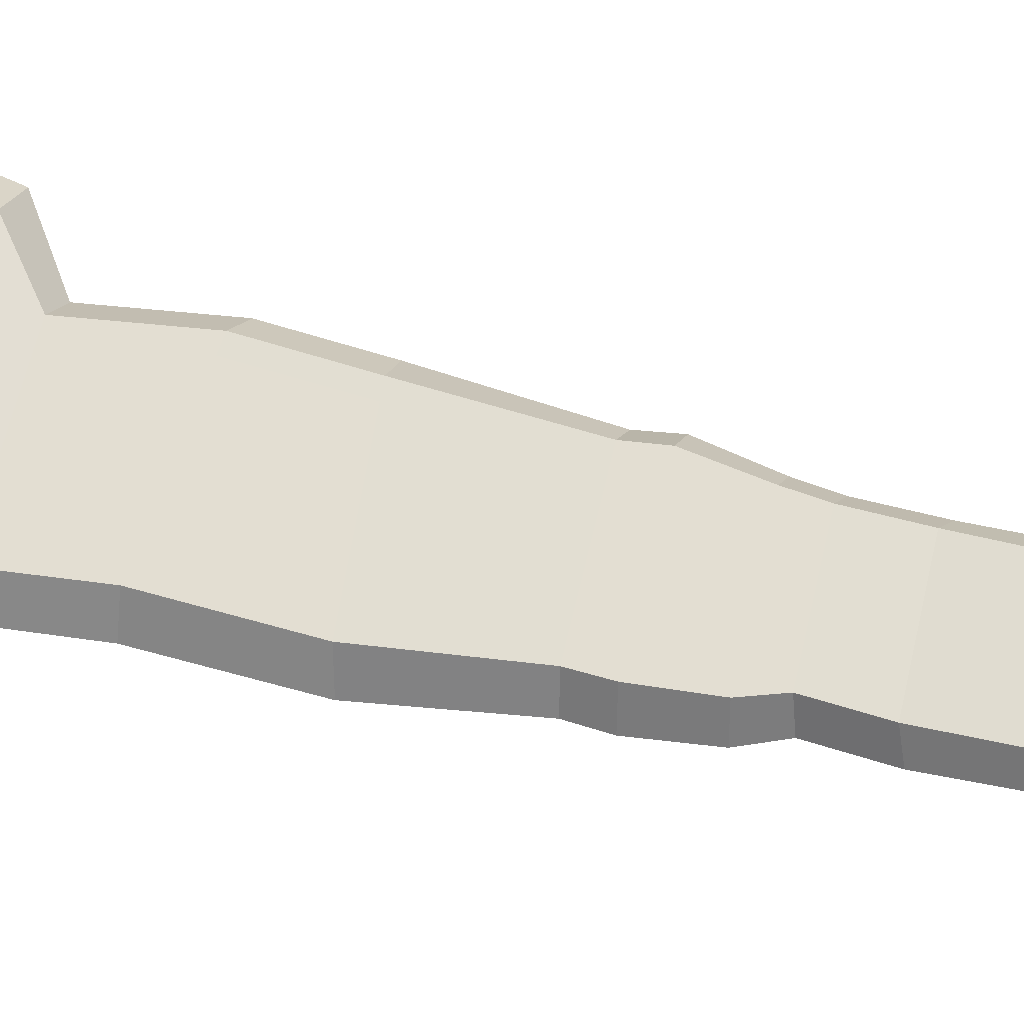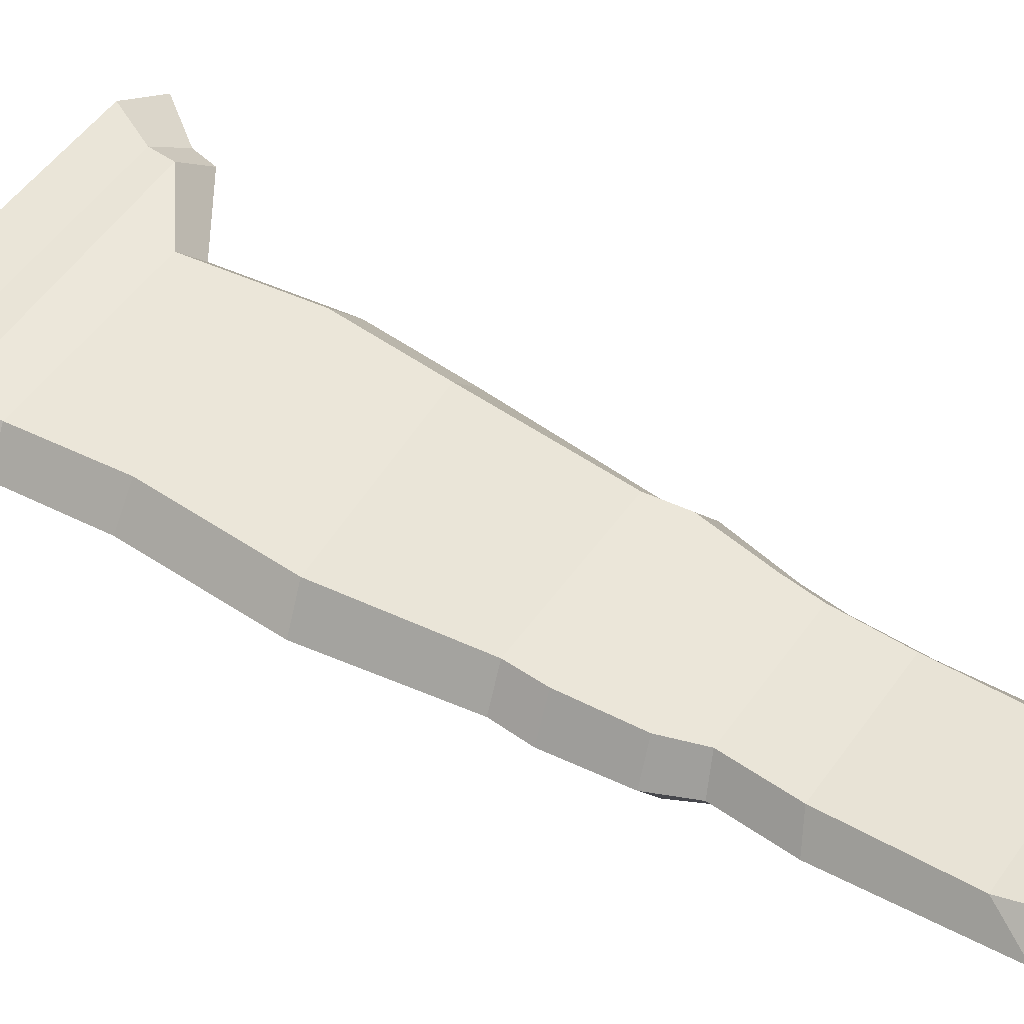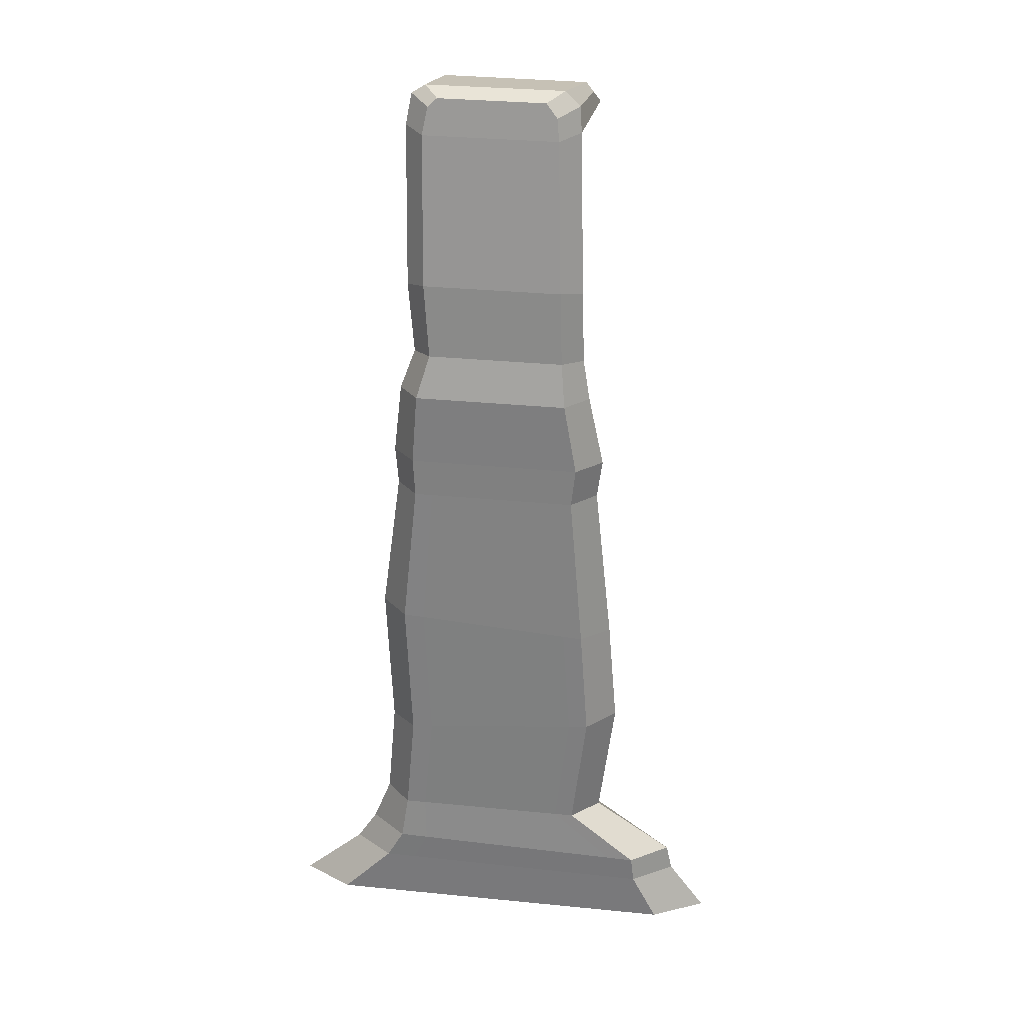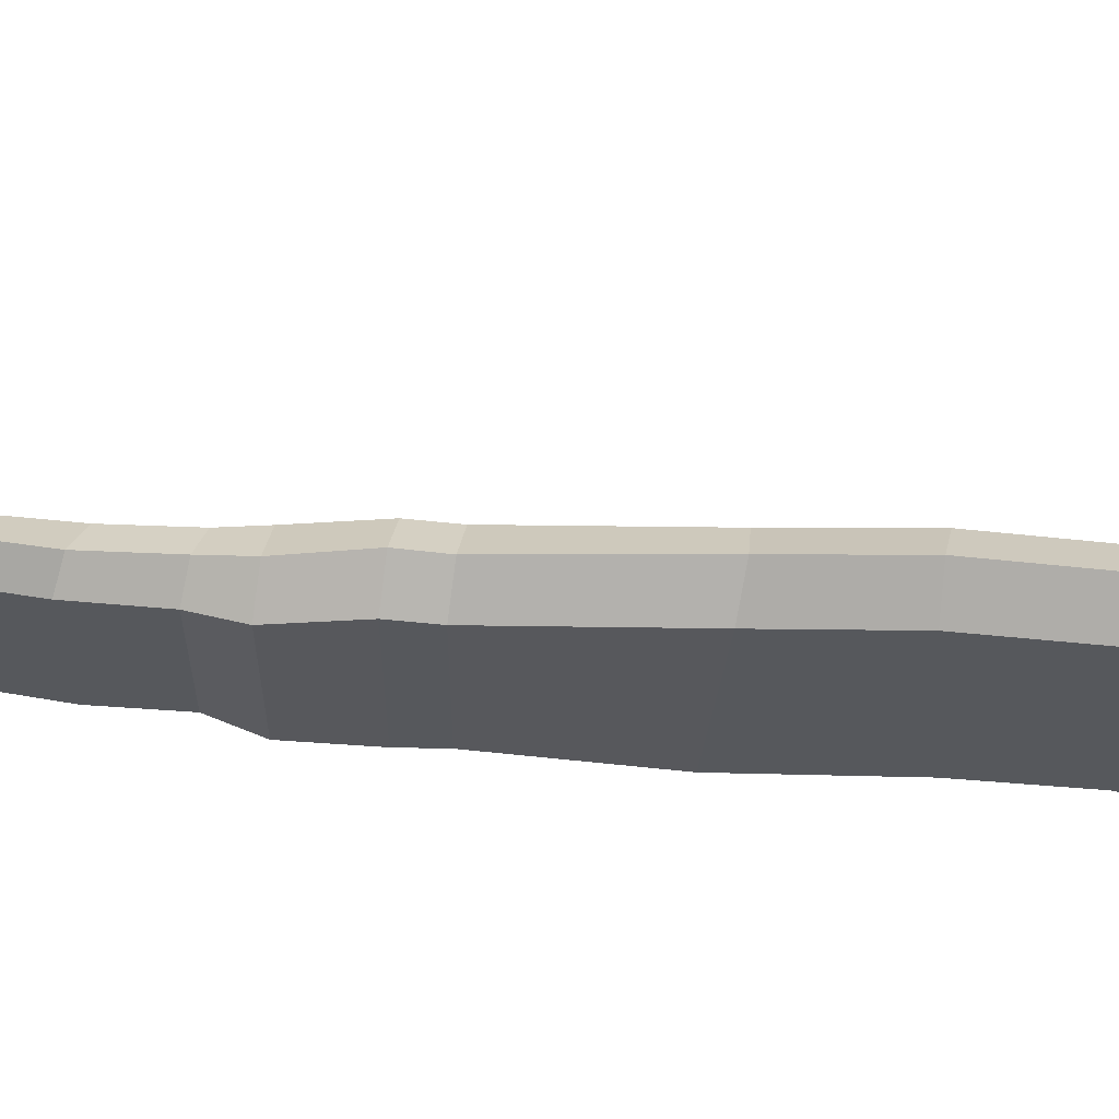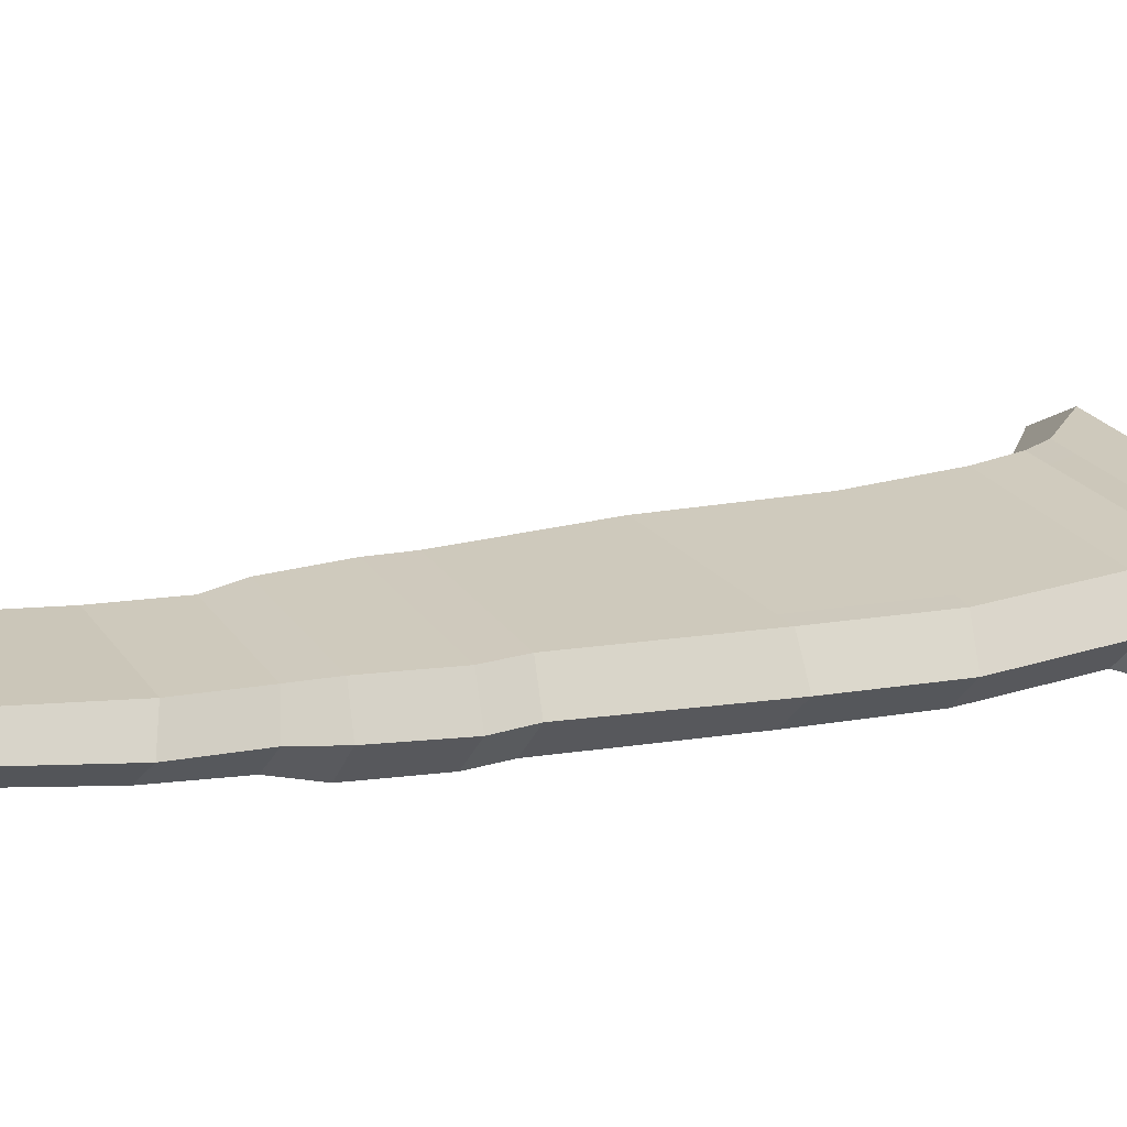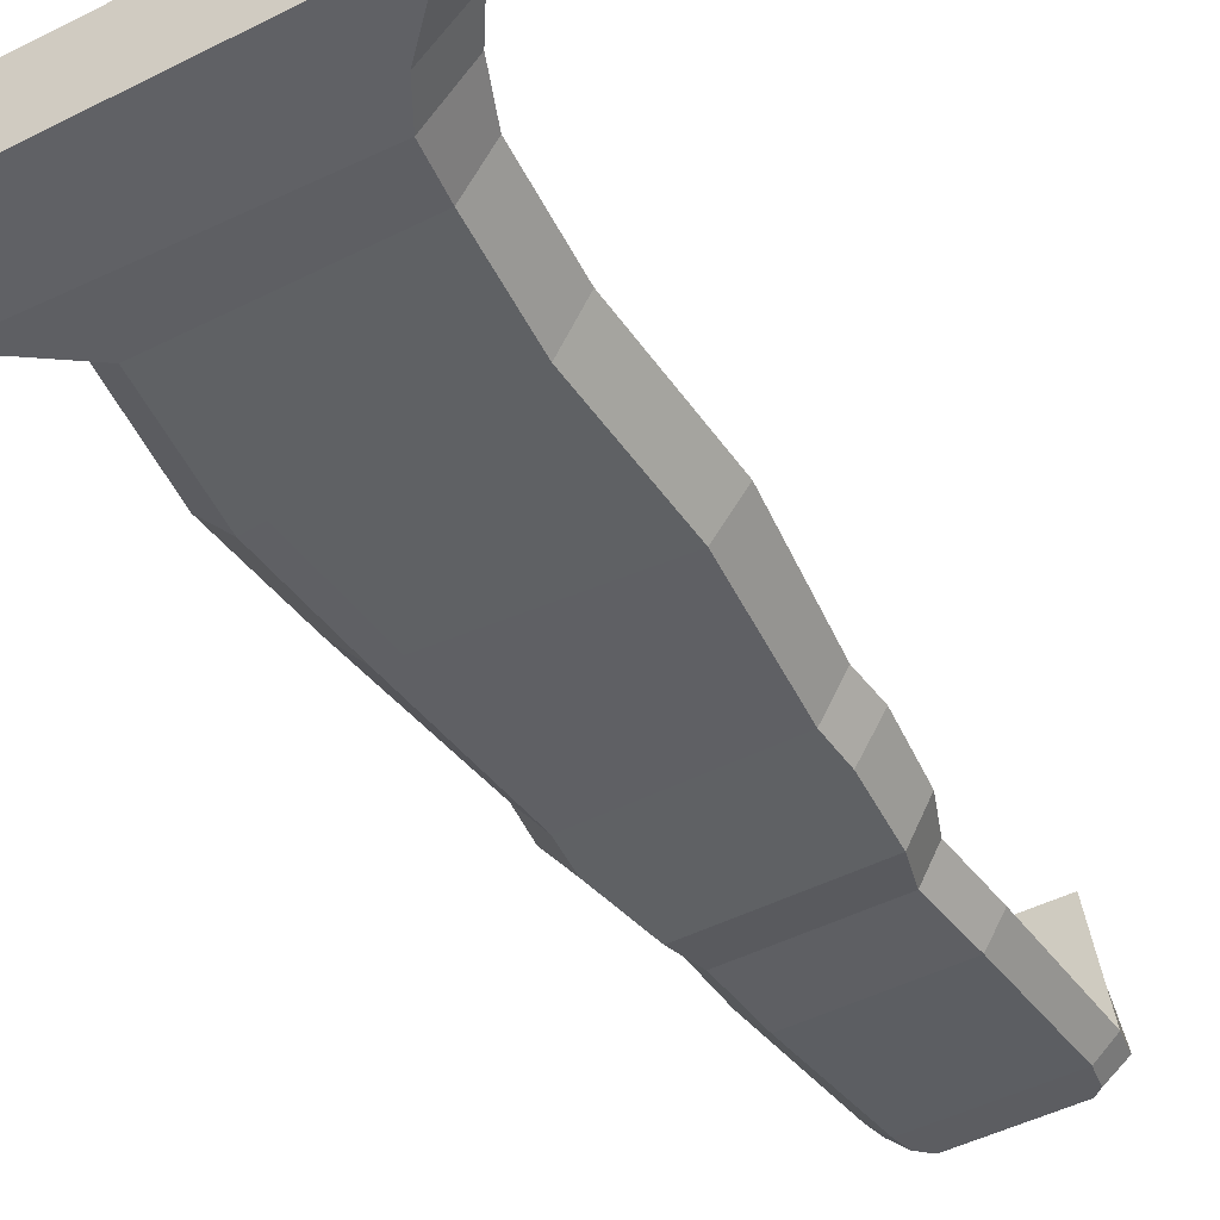
<metadata>
{"format":"obj","ext":"obj","renderer":"f3d","projection":"perspective","resolution":1024,"background":"white","views":[{"elev":67.3,"azim":103.4,"up":"+Z"},{"elev":51.9,"azim":124.3,"up":"+Z"},{"elev":31.4,"azim":-172.0,"up":"+Y"},{"elev":-28.3,"azim":-90.3,"up":"+Z"},{"elev":23.5,"azim":-115.4,"up":"+Z"},{"elev":-48.0,"azim":29.5,"up":"+Z"}]}
</metadata>
<code>
o Cube.054
v -114.3 13.19 359.5
v -119.7 24.23 362
v -117.9 10.32 392.5
v -120.7 18.35 388
v -164.4 13.19 359.5
v -159.4 24.23 362
v -166.3 10.83 393.2
v -162.3 17.34 390.4
v -115.8 21.85 361.4
v -119.3 14.34 390.2
v -164.3 14.09 391.8
v -163.7 20.31 361.1
f 9 2 4 10
f 10 4 8 11
f 11 8 6 12
f 12 6 2 9
f 3 7 5 1
f 8 4 2 6
f 5 12 9 1
f 7 11 12 5
f 3 10 11 7
f 1 9 10 3
o Cube.053
v -120.7 -30.21 345.5
v -121.4 20.27 354.9
v -120.7 -35.67 360
v -121.4 9.304 366
v -160.6 -30.21 345.5
v -158.1 18.7 354.6
v -160.6 -35.67 360
v -158.1 7.654 365.8
v -114.9 -32.58 351.8
v -115.8 21.85 361.4
v -166.4 -32.58 351.8
v -163.7 20.31 361.1
v -156.6 -35.67 360
v -154.8 11.86 366.5
v -156.6 -30.21 345.5
v -154.8 22.7 355.4
v -159.4 24.23 362
v -117.3 -84.73 339
v -119.9 12.48 353.3
v -119.9 1.118 364.7
v -158.7 1.118 364.7
v -158.7 12.48 353.3
v -164.4 13.19 359.5
v -114.3 13.19 359.5
v -154.8 12.48 353.3
v -154.8 1.118 364.7
v -125 -35.67 360
v -124.1 22.7 355.4
v -110.2 -86.26 348.4
v -124.1 11.86 366.5
v -125 -30.21 345.5
v -119.7 24.23 362
v -124.1 1.118 364.7
v -124.1 12.48 353.3
v -112.4 -65.29 349.1
v -118.8 -63.76 339.7
v -123.6 -66.82 358.5
v -118.8 -66.82 358.5
v -169.3 -65.29 349.1
v -162.8 -66.82 358.5
v -158.4 -63.76 339.7
v -162.8 -63.76 339.7
v -118 -95.96 338.4
v -158.4 -66.82 358.5
v -123.6 -63.76 339.7
v -111.1 -97.49 347.9
v -122.6 -87.79 357.8
v -117.3 -87.79 357.8
v -173.8 -86.26 348.4
v -166.6 -87.79 357.8
v -161.7 -84.73 339
v -166.6 -84.73 339
v -113.9 -138.9 335.8
v -161.7 -87.79 357.8
v -122.6 -84.73 339
v -105.7 -139.8 345.3
v -123.1 -99.02 357.3
v -118 -99.02 357.3
v -172.3 -97.49 347.9
v -165.4 -99.02 357.3
v -160.7 -95.96 338.4
v -165.4 -95.96 338.4
v -160.7 -99.02 357.3
v -123.1 -95.96 338.4
v -119.8 -142.3 354.7
v -113.8 -141.9 354.7
v -177.7 -145 345.2
v -169.5 -145.9 354.6
v -164.1 -142.5 335.8
v -169.7 -142.9 335.8
v -163.9 -145.5 354.6
v -119.9 -139.3 335.8
v -107.8 -183.5 343.4
v -115.9 -181.2 334
v -122.2 -183.6 352.9
v -116.1 -184.2 352.9
v -180.6 -176.4 343.6
v -172.5 -178.8 353
v -166.6 -176.3 334.1
v -172.2 -175.7 334.2
v -91.55 -250.2 331
v -166.8 -179.3 353
v -122 -180.6 334
v -76.16 -251.7 340.4
v -105.4 -213.2 342.2
v -113.4 -211.7 332.8
v -119.3 -214.8 351.6
v -113.4 -214.8 351.6
v -176.2 -213.2 342.2
v -168.2 -214.8 351.6
v -162.7 -211.7 332.8
v -168.2 -211.7 332.8
v -162.7 -214.8 351.6
v -119.3 -211.7 332.8
v -102.9 -253.2 349.9
v -91.55 -253.2 349.9
v -212.3 -251.7 340.4
v -197 -253.2 349.9
v -186.4 -250.2 331
v -197 -250.2 331
v -90.83 -251.7 340.4
v -186.4 -253.2 349.9
v -102.9 -250.2 331
v -198.7 -251.7 340.4
v -167.2 -53.47 350.5
v -122.4 -51.54 343.3
v -116.7 -53.47 350.5
v -161.5 -51.54 343.3
v -157.6 -51.54 343.3
v -157.6 -55.78 358.8
v -161.5 -55.78 358.8
v -126.6 -55.78 358.8
v -122.4 -55.78 358.8
v -126.6 -51.54 343.3
v -100.2 -226.4 341.5
v -188.4 -227.2 331.1
v -180.7 -227 331.1
v -188.4 -230.5 351.7
v -199.6 -229.1 341.4
v -119.7 -228.6 351.7
v -180.7 -230.3 351.7
v -111.5 -225.1 331.2
v -119.8 -225.3 331.2
v -111.4 -228.4 351.7
v -94.39 -235.7 341
v -181.1 -235.2 331.1
v -201.5 -237.1 341
v -181.1 -238.4 350.9
v -106.5 -237.5 350.9
v -189.4 -235.3 331.1
v -189.4 -238.5 350.8
v -115.4 -237.6 350.9
v -106.5 -234.3 331.2
v -115.4 -234.4 331.2
f 36 22 16 32
f 38 26 20 33
f 35 24 18 34
f 46 40 14 31
f 117 120 54 51
f 44 22 14 40
f 42 16 22 44
f 124 122 56 49
f 33 20 24 35
f 31 14 22 36
f 123 117 51 52
f 20 26 29 24
f 24 29 28 18
f 118 119 47 48
f 34 18 28 37
f 45 42 26 38
f 39 45 38 25
f 17 34 37 27
f 13 31 36 21
f 19 33 35 23
f 43 46 31 13
f 23 35 34 17
f 25 38 33 19
f 21 36 32 15
f 27 37 46 43
f 15 32 45 39
f 32 16 42 45
f 120 121 53 54
f 122 123 52 56
f 26 42 44 29
f 29 44 40 28
f 37 28 40 46
f 53 57 67 63
f 50 49 59 60
f 47 50 60 41
f 57 48 30 67
f 56 52 62 66
f 48 47 41 30
f 125 124 49 50
f 126 118 48 57
f 121 126 57 53
f 119 125 50 47
f 61 64 74 71
f 63 67 76 73
f 60 59 69 70
f 41 60 70 58
f 67 30 55 76
f 66 62 72 75
f 51 54 64 61
f 49 56 66 59
f 52 51 61 62
f 54 53 63 64
f 72 71 79 80
f 69 75 83 77
f 71 74 82 79
f 73 76 84 81
f 70 69 77 78
f 58 70 78 68
f 59 66 75 69
f 62 61 71 72
f 64 63 73 74
f 30 41 58 55
f 82 81 91 92
f 80 79 89 90
f 77 83 94 87
f 79 82 92 89
f 81 84 95 91
f 78 77 87 88
f 74 73 81 82
f 55 58 68 65
f 75 72 80 83
f 76 55 65 84
f 94 90 102 105
f 86 85 97 98
f 92 91 103 104
f 90 89 101 102
f 87 94 105 99
f 89 92 104 101
f 65 68 85 86
f 83 80 90 94
f 84 65 86 95
f 68 78 88 85
f 146 145 93 115
f 140 143 110 114
f 145 137 96 93
f 142 138 111 112
f 143 139 109 110
f 144 140 114 107
f 95 86 98 106
f 85 88 100 97
f 88 87 99 100
f 91 95 106 103
f 116 109 112 111
f 114 110 109 116
f 107 114 116 113
f 113 116 111 115
f 96 113 115 93
f 108 107 113 96
f 137 141 108 96
f 141 144 107 108
f 138 146 115 111
f 139 142 112 109
f 21 15 125 119
f 27 43 126 121
f 43 13 118 126
f 15 39 124 125
f 25 19 123 122
f 17 27 121 120
f 13 21 119 118
f 19 23 117 123
f 39 25 122 124
f 23 17 120 117
f 101 104 128 131
f 103 106 135 129
f 100 99 132 136
f 97 100 136 127
f 99 105 133 132
f 102 101 131 130
f 104 103 129 128
f 98 97 127 134
f 105 102 130 133
f 106 98 134 135
f 131 128 142 139
f 129 135 146 138
f 136 132 144 141
f 127 136 141 137
f 132 133 140 144
f 130 131 139 143
f 128 129 138 142
f 134 127 137 145
f 133 130 143 140
f 135 134 145 146

</code>
